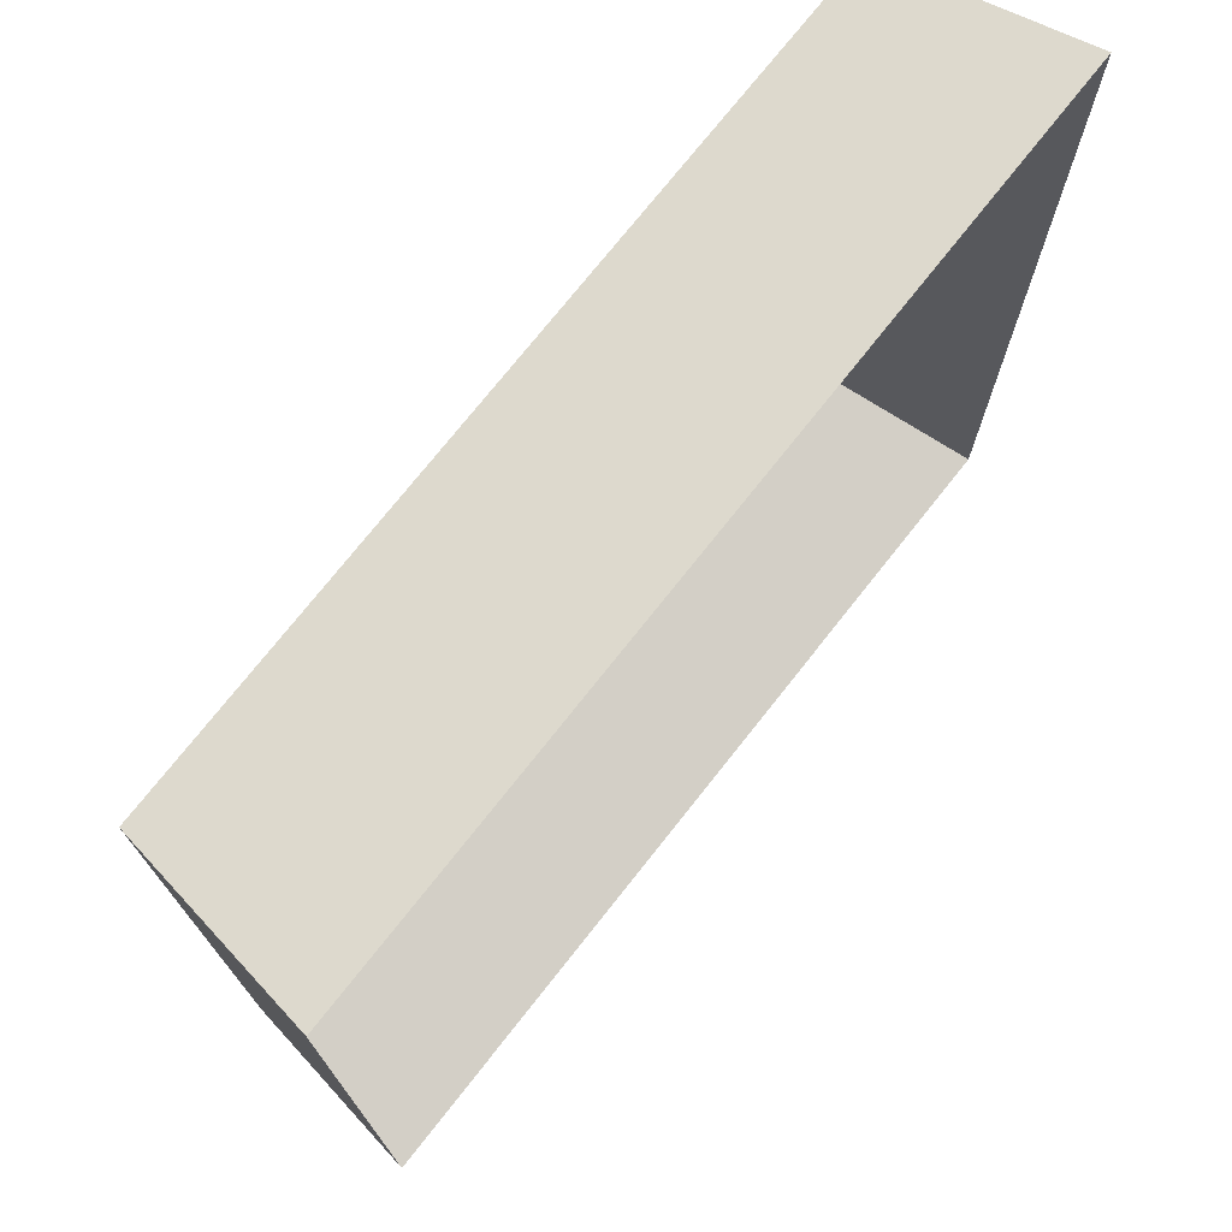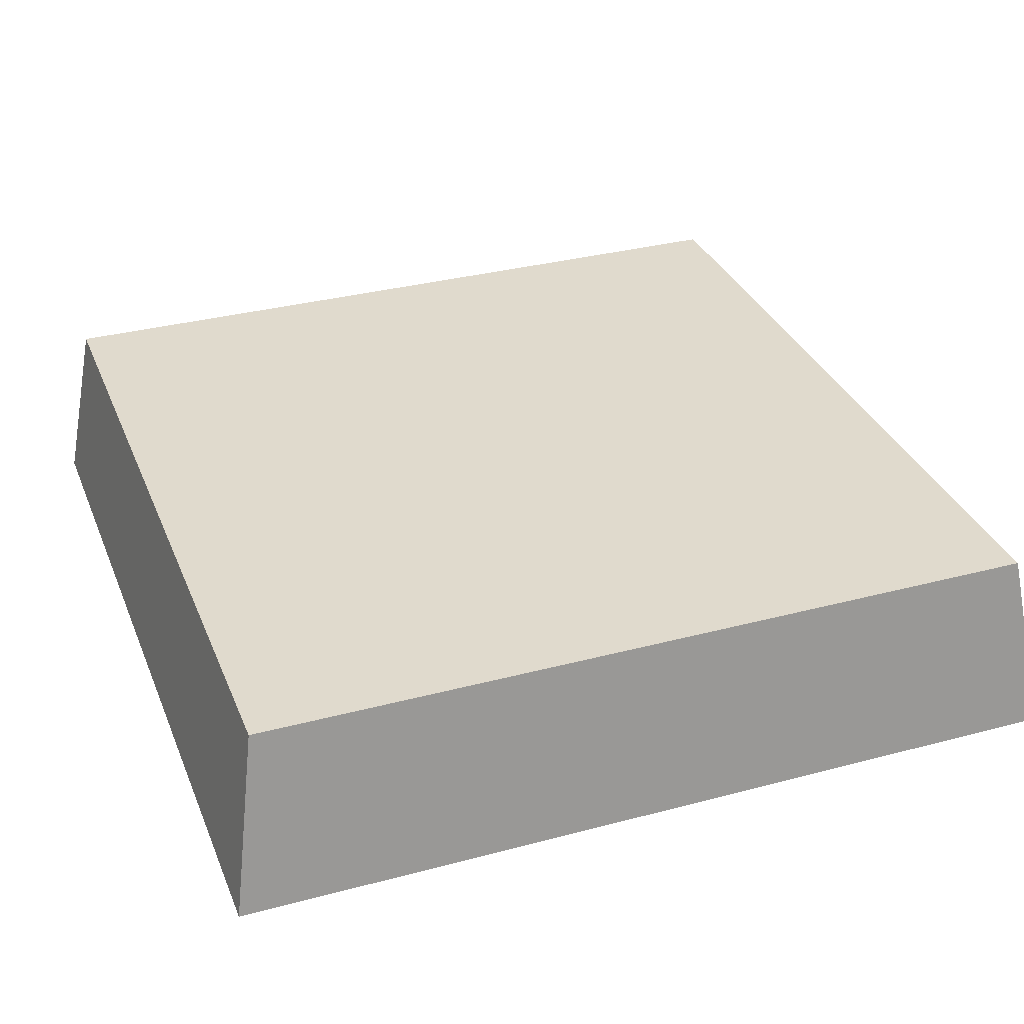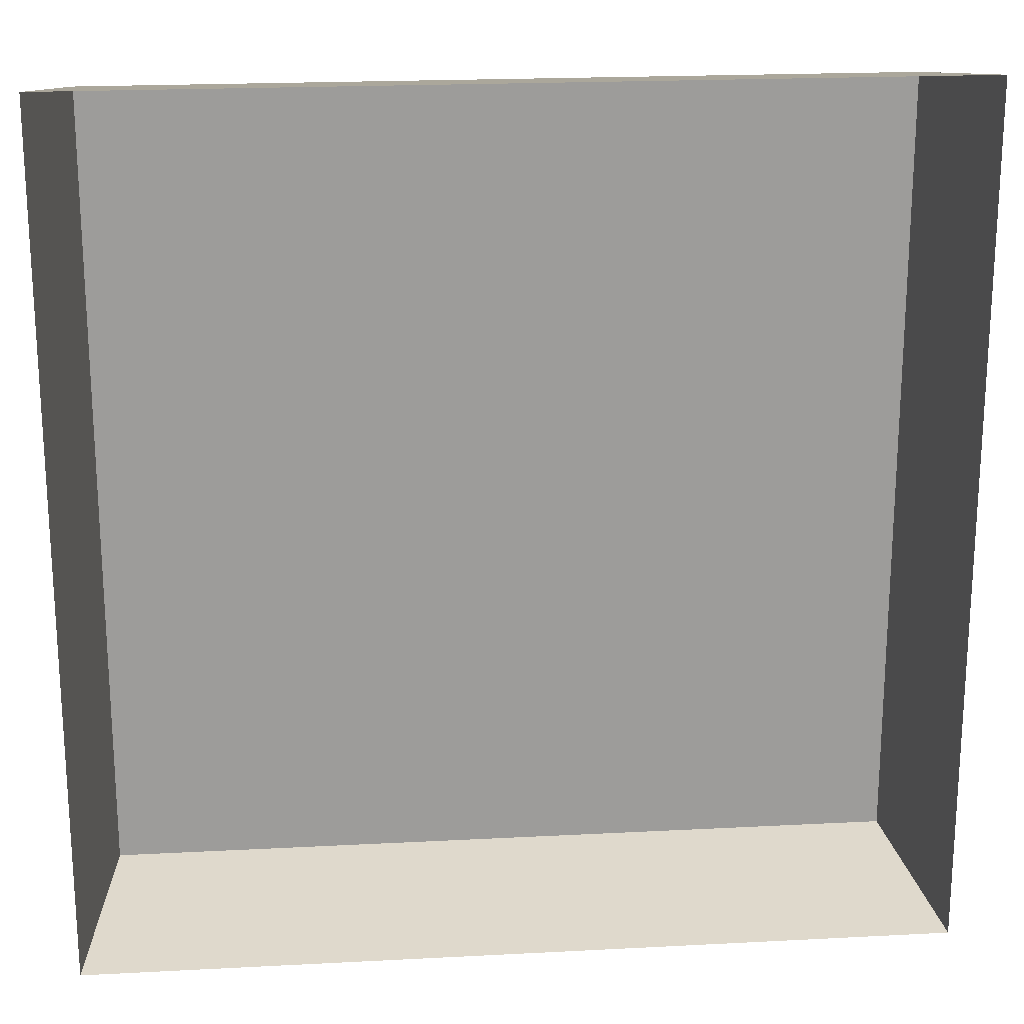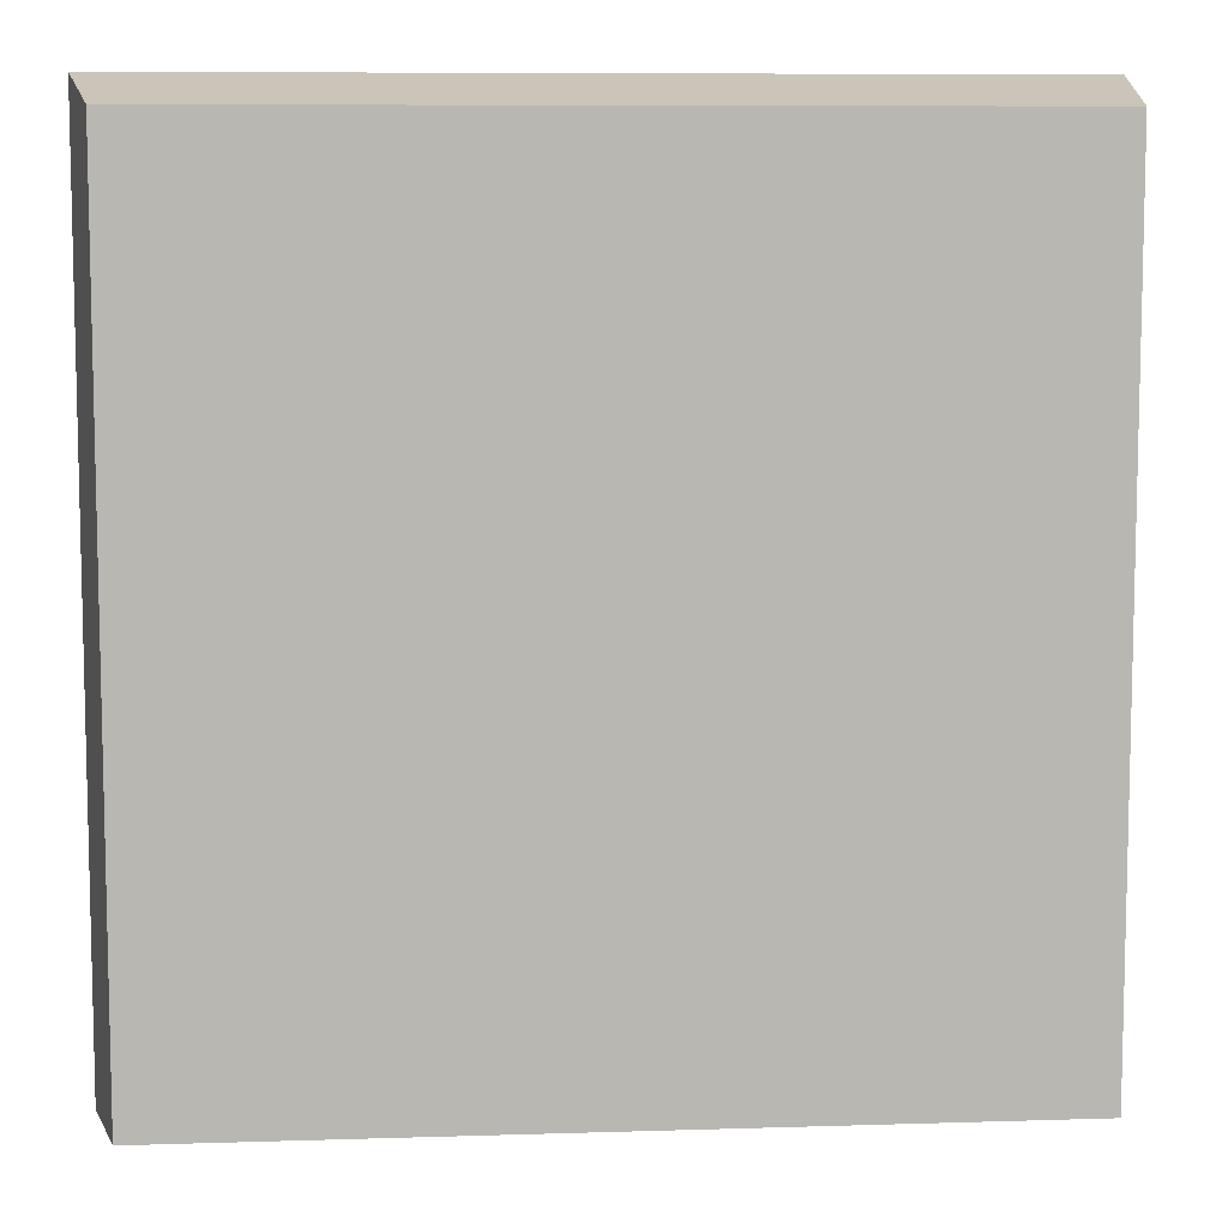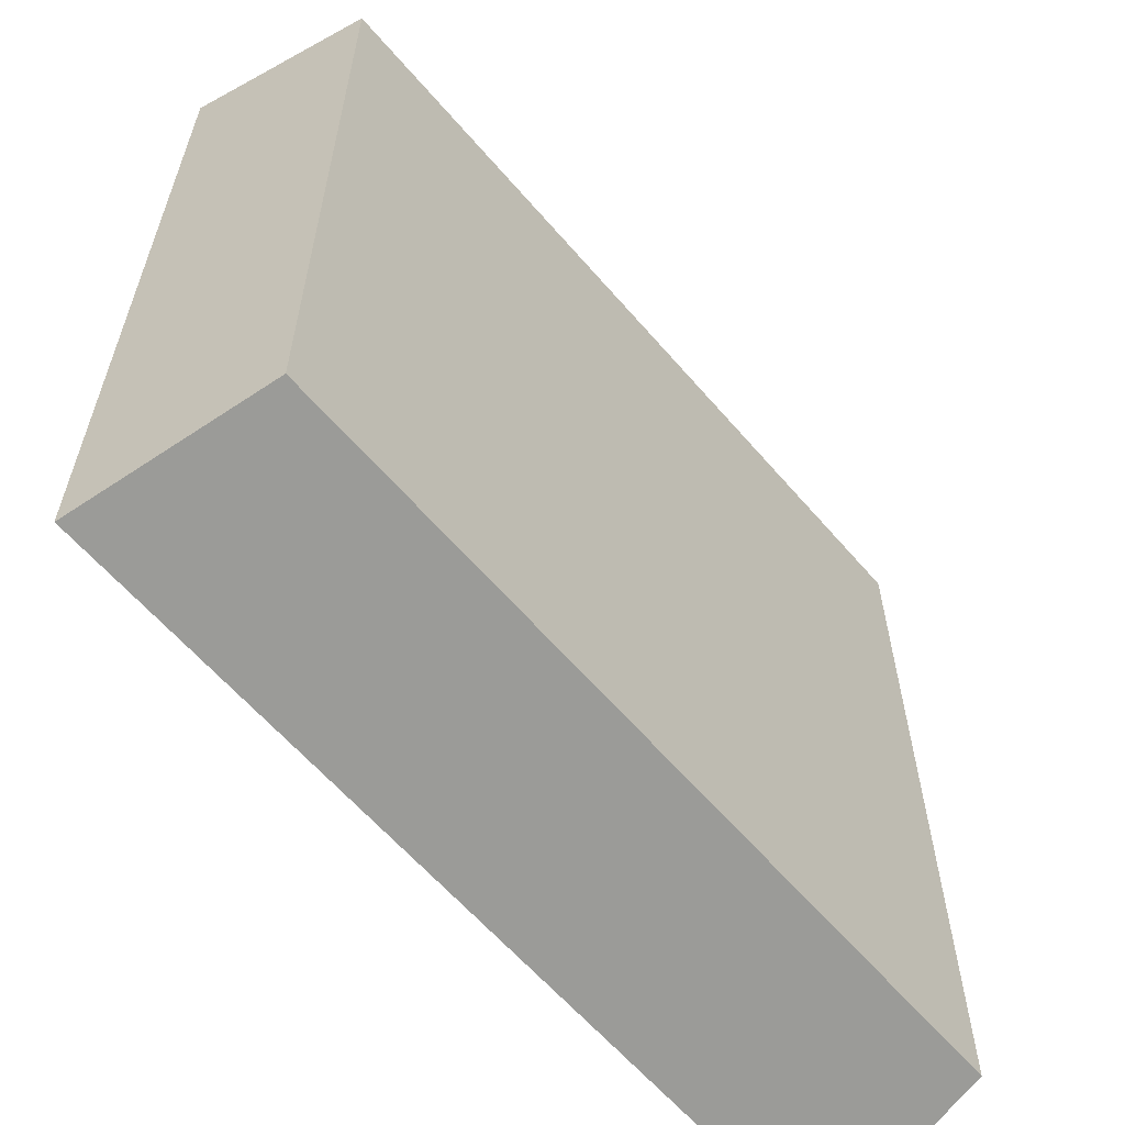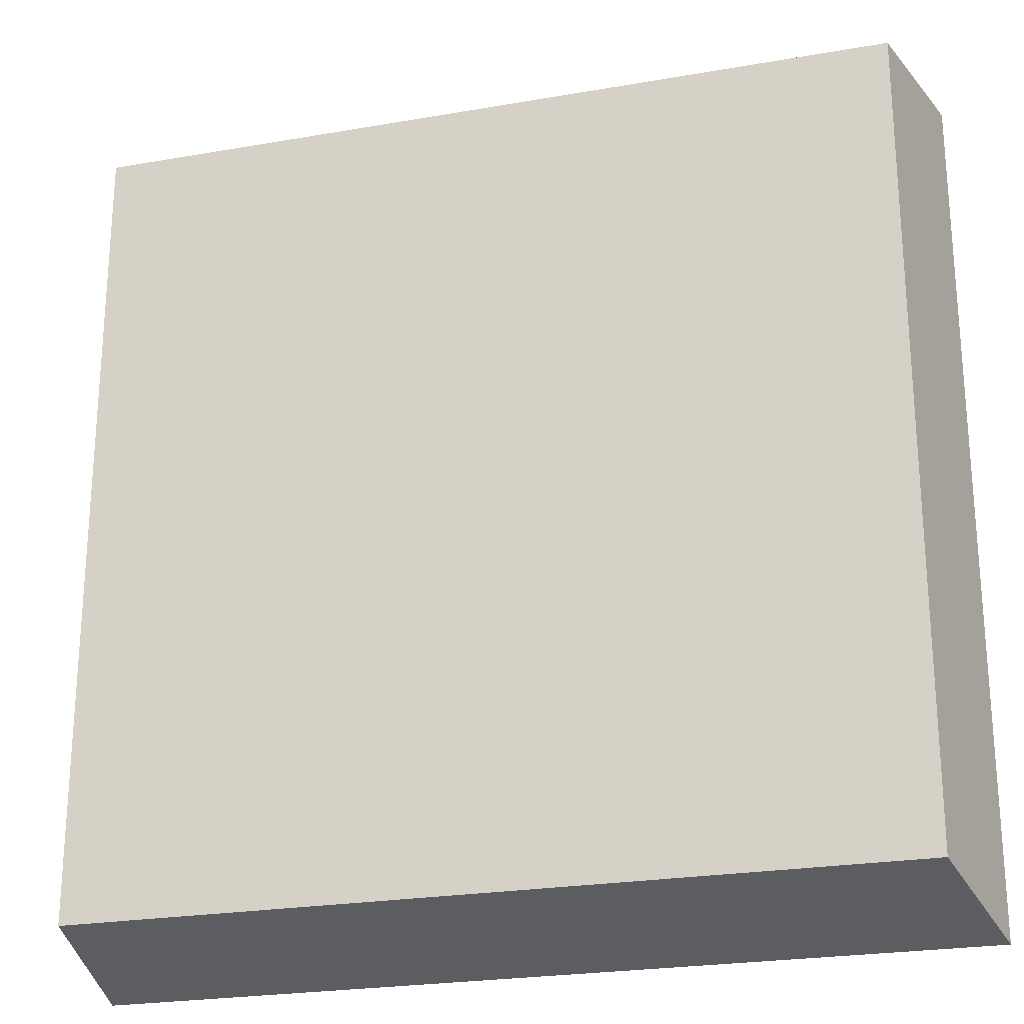
<metadata>
{"format":"obj","ext":"obj","renderer":"f3d","projection":"perspective","resolution":1024,"background":"white","views":[{"elev":74.1,"azim":-51.7,"up":"+Z"},{"elev":33.1,"azim":-110.1,"up":"+Y"},{"elev":20.2,"azim":-5.5,"up":"+Z"},{"elev":8.4,"azim":175.1,"up":"+Z"},{"elev":-61.4,"azim":130.5,"up":"+Z"},{"elev":-24.0,"azim":-163.8,"up":"+Z"}]}
</metadata>
<code>
g g002v002_h
v -0.335 0.8544 0.335
v -0.3116 1 0.3116
v 0.3116 1 0.3116
v 0.335 0.8544 0.335
v -0.3116 1 0.3116
v -0.3116 1 -0.3116
v 0.3116 1 -0.3116
v 0.3116 1 0.3116
v -0.3116 1 -0.3116
v -0.335 0.8544 -0.335
v 0.335 0.8544 -0.335
v 0.3116 1 -0.3116
v 0.335 0.8544 0.335
v 0.3116 1 0.3116
v 0.3116 1 -0.3116
v 0.335 0.8544 -0.335
v -0.335 0.8544 -0.335
v -0.3116 1 -0.3116
v -0.3116 1 0.3116
v -0.335 0.8544 0.335
g g002v002_h_0
f 3 2 1
f 4 3 1
f 7 6 5
f 8 7 5
f 11 10 9
f 12 11 9
f 15 14 13
f 16 15 13
f 19 18 17
f 20 19 17

</code>
